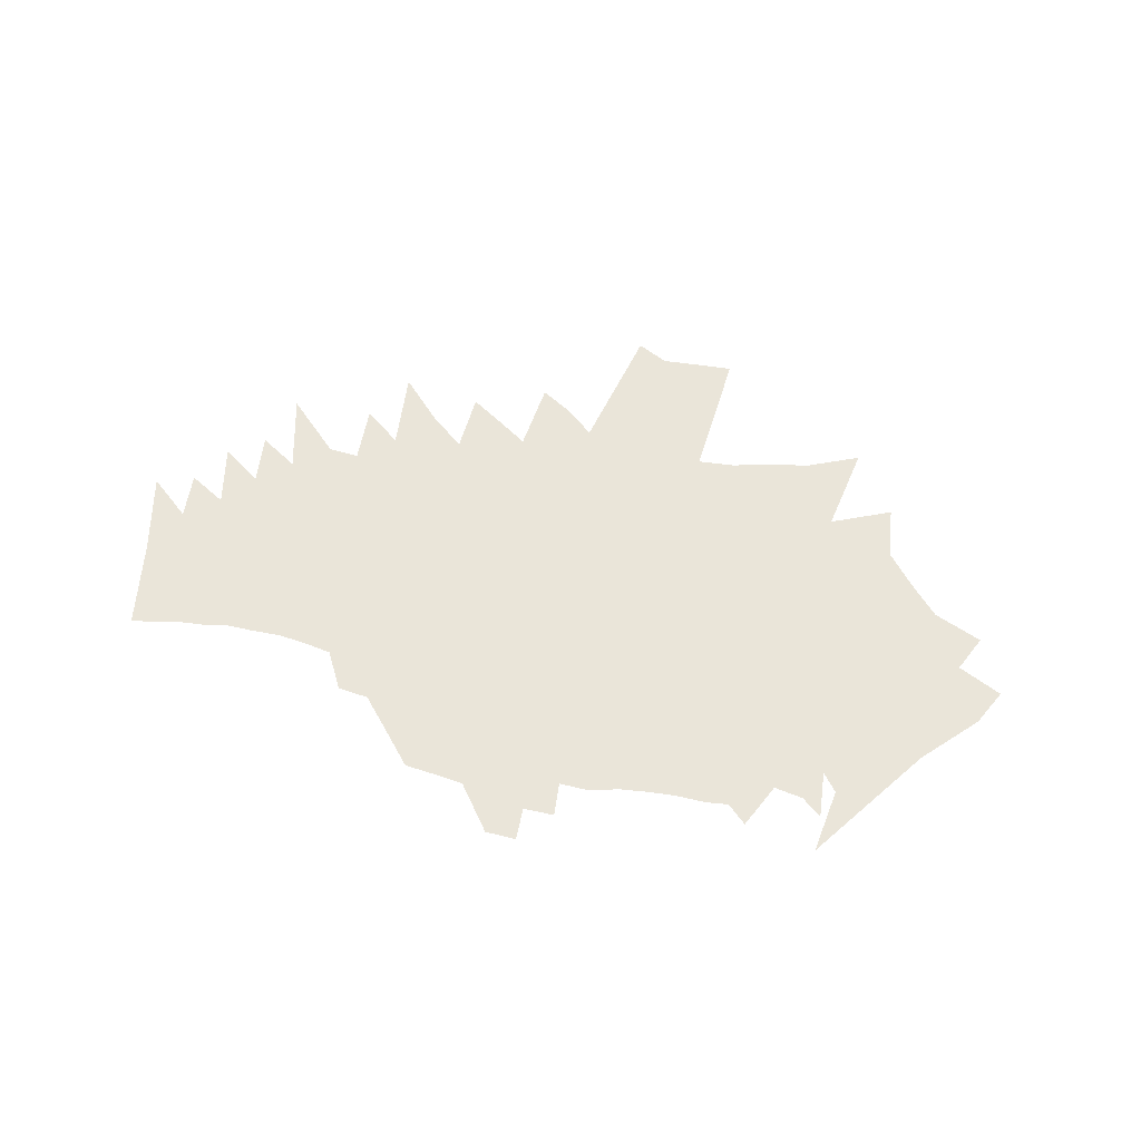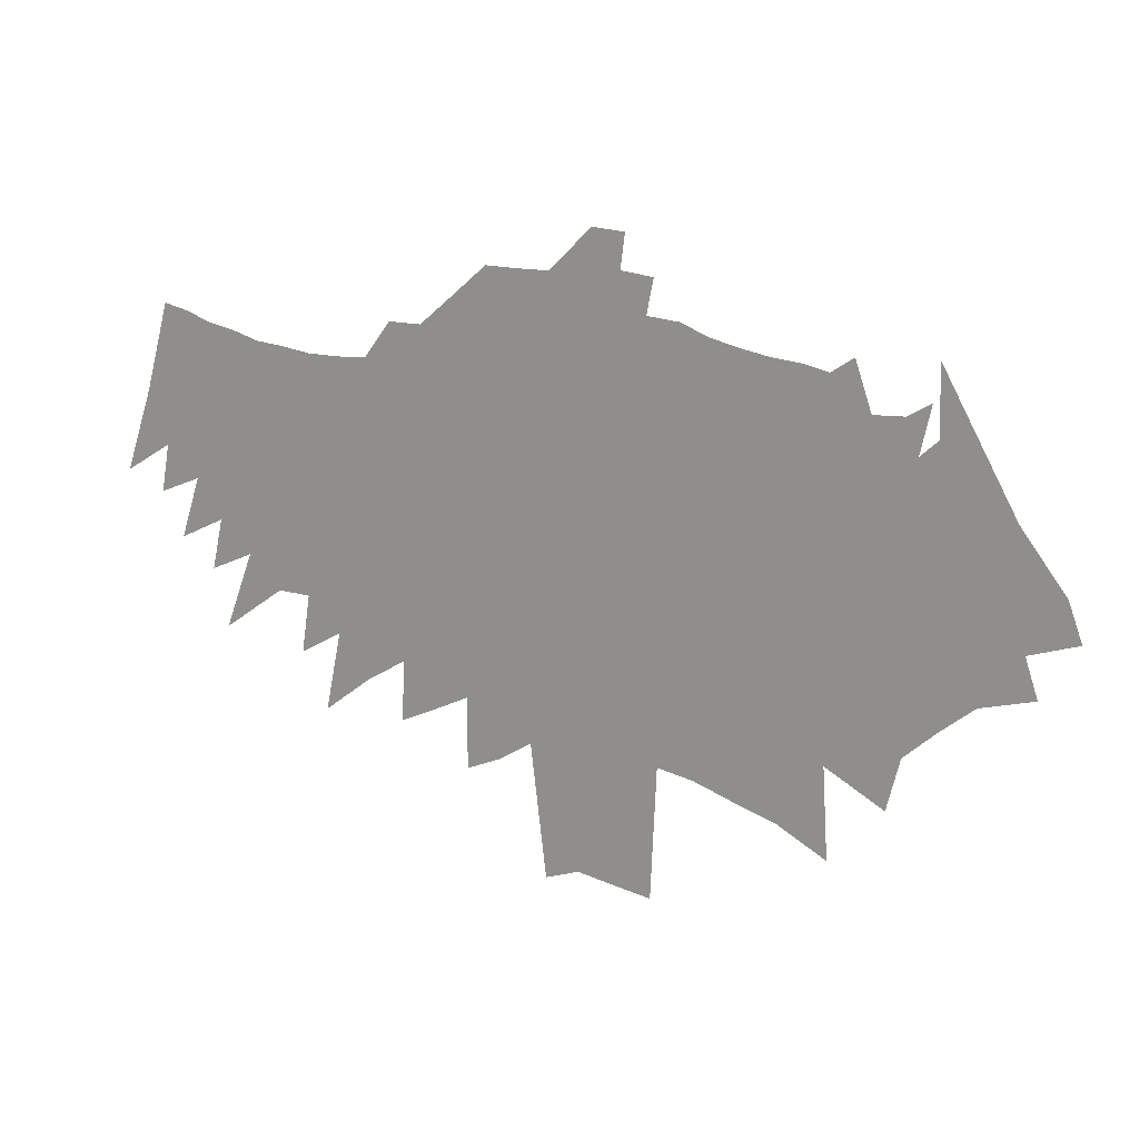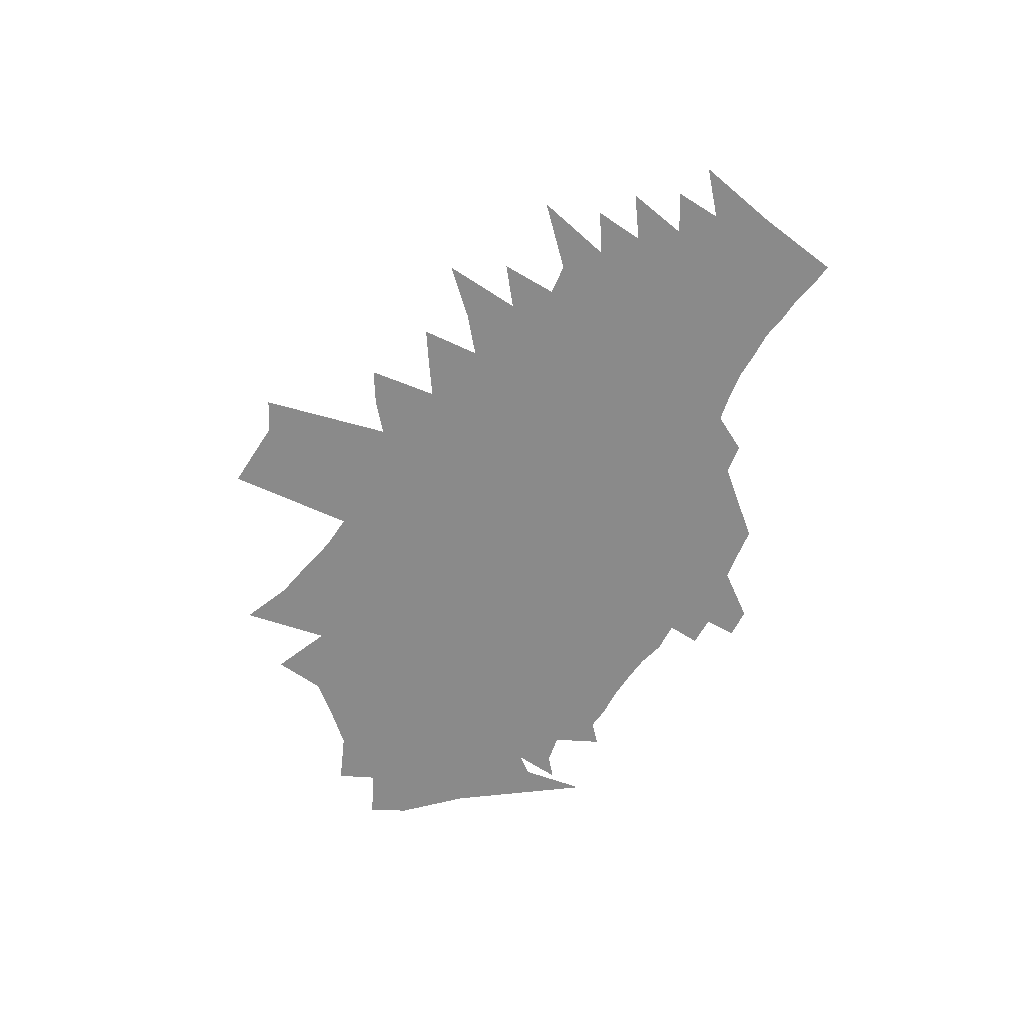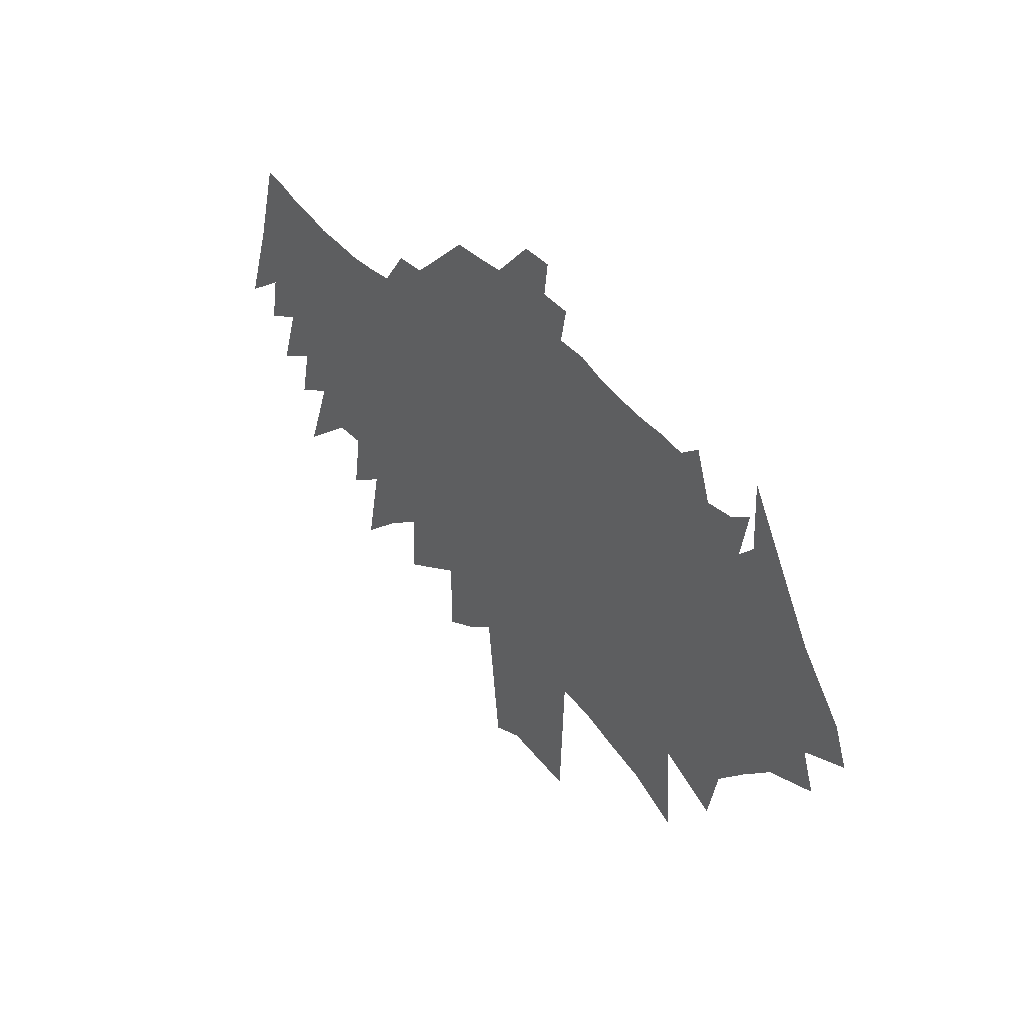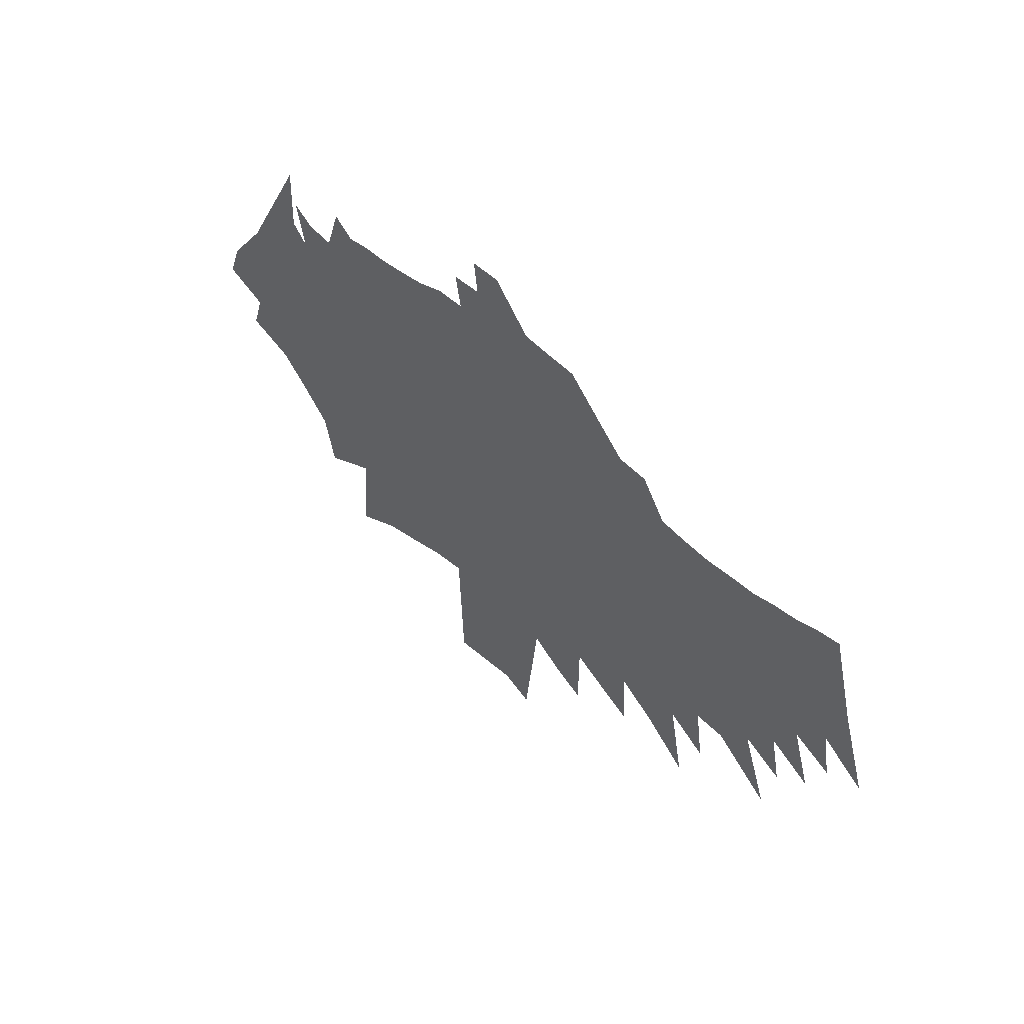
<metadata>
{"format":"obj","ext":"obj","renderer":"f3d","projection":"perspective","resolution":1024,"background":"white","views":[{"elev":57.9,"azim":-160.8,"up":"+Z"},{"elev":19.0,"azim":-156.7,"up":"+Y"},{"elev":-63.5,"azim":67.7,"up":"+Z"},{"elev":37.3,"azim":-128.6,"up":"+Y"},{"elev":51.4,"azim":48.3,"up":"+Y"}]}
</metadata>
<code>
v 280.1 352.6 0
v 292.8 387.1 0
v 333.1 440.6 0
v 398.6 559.3 0
v 310.6 303 0
v 322.2 338 0
v 333.2 371.9 0
v 346.1 406.7 0
v 366.8 449.1 0
v 396.6 498.3 0
v 356.6 289.8 0
v 362.2 321.8 0
v 371.2 355.3 0
v 382.7 389.3 0
v 386.6 418.4 0
v 393.7 447.4 0
v 411.7 483.7 0
v 402.9 526.3 0
v 385.9 264.8 0
v 405.8 308.9 0
v 422.2 347.9 0
v 429.7 378.9 0
v 431.9 405.9 0
v 432.5 431.8 0
v 427.7 456 0
v 429.6 479.6 0
v 422.6 513.8 0
v 414 238.3 0
v 434.3 285.6 0
v 451.3 327.2 0
v 465.1 363.7 0
v 469.2 391.1 0
v 473.7 417.8 0
v 473 441.4 0
v 468.7 464.4 0
v 452.3 490.3 0
v 449.4 512.2 0
v 463.9 555.2 0
v 425 191.1 0
v 462.9 262.7 0
v 480.2 307.2 0
v 492.8 344.4 0
v 499.5 374.1 0
v 503.8 400.5 0
v 504.9 424.5 0
v 503 447.1 0
v 498 469.2 0
v 486.1 493 0
v 475.4 517.1 0
v 483.2 541.4 0
v 476.7 220.8 0
v 504.4 282.8 0
v 520.1 326 0
v 528.9 358.4 0
v 532.4 384 0
v 531.3 405.9 0
v 531.1 428.9 0
v 530.7 451.6 0
v 526.4 473.3 0
v 517.3 496.8 0
v 509.9 521.1 0
v 503.4 546.2 0
v 471.3 138.9 0
v 512.3 231.9 0
v 533.8 288.1 0
v 546.6 330.1 0
v 553 361.5 0
v 555.2 386.2 0
v 554.1 407.8 0
v 554.9 431.7 0
v 554.4 454.7 0
v 551.6 476.8 0
v 545 499.8 0
v 540.9 522.4 0
v 530.3 548.7 0
v 515.3 164 0
v 546.4 243.8 0
v 562.4 294.3 0
v 572 333.2 0
v 575.4 360.8 0
v 577.3 386.7 0
v 577.5 410 0
v 580.5 436 0
v 579.1 458.1 0
v 575.5 480.1 0
v 568.5 503.7 0
v 565.4 526.3 0
v 555.1 553.4 0
v 551.2 175.9 0
v 580.2 259 0
v 593.1 307.3 0
v 599.5 341.3 0
v 600 364.5 0
v 601.9 390.3 0
v 602.7 414.4 0
v 604.5 439.2 0
v 603.2 461.1 0
v 600.3 482.8 0
v 595.1 506.2 0
v 588.1 532.9 0
v 580 559.3 0
v 586.2 188.5 0
v 608 263.8 0
v 617.6 308.7 0
v 621.8 340.4 0
v 623.6 366.8 0
v 626 393.9 0
v 627.4 418.9 0
v 626.7 440.8 0
v 625.3 463.1 0
v 622.8 485.8 0
v 618.4 511.2 0
v 613.2 536.9 0
v 604.1 569 0
v 618.1 195 0
v 635.3 269.7 0
v 642 310.7 0
v 645.6 342.8 0
v 648.3 372.2 0
v 649 396.5 0
v 649 419.4 0
v 649.4 441.6 0
v 648.3 464.9 0
v 646.3 488.8 0
v 642.8 514.6 0
v 638.4 541.3 0
v 631.7 571.5 0
v 625.9 602.1 0
v 623 74.97 0
v 648.3 201.4 0
v 658.9 261.7 0
v 665.9 310.7 0
v 668.8 341.8 0
v 670.8 370.4 0
v 671.8 394.8 0
v 672.3 418.5 0
v 672.7 442.8 0
v 672.1 466.5 0
v 671.1 490.1 0
v 668.1 516.5 0
v 665.3 542.7 0
v 660.5 571.8 0
v 653.6 605.2 0
v 649.9 635.3 0
v 655.9 80.99 0
v 677.7 208.3 0
v 686.1 273.9 0
v 690.2 315.3 0
v 692.2 342.4 0
v 694 369.7 0
v 695 394.5 0
v 695.9 419.2 0
v 696.1 442.8 0
v 695.9 467.6 0
v 695.1 492 0
v 694.7 516.7 0
v 692.7 542.4 0
v 688.8 571.2 0
v 682.7 604.5 0
v 677.8 637.2 0
v 688.2 87.17 0
v 704.8 204.2 0
v 710.3 264.1 0
v 713.2 311.7 0
v 715.5 341.2 0
v 717.3 370.2 0
v 718.8 395.9 0
v 719.5 419.6 0
v 720 443.4 0
v 720 468.4 0
v 719.8 492.6 0
v 719.4 517.3 0
v 718.9 541.8 0
v 717.2 568.5 0
v 713.4 600 0
v 717.7 76.34 0
v 731.5 197.3 0
v 735.5 259.4 0
v 737.1 305.9 0
v 739.1 337.9 0
v 740.3 369.1 0
v 741.9 395 0
v 743.3 418.6 0
v 744 443.2 0
v 744.4 468 0
v 744.2 492.9 0
v 744.5 518 0
v 743.6 543.3 0
v 742.8 570.2 0
v 741.1 599.5 0
v 760.5 178.2 0
v 761.6 249.7 0
v 762.6 295.3 0
v 763.5 332.6 0
v 764.9 362.9 0
v 765 394.1 0
v 767 417.6 0
v 768.7 442 0
v 769.3 467.4 0
v 770 492.7 0
v 770.1 518.4 0
v 770.3 544.9 0
v 769 571.5 0
v 768.3 599.8 0
v 790 164.8 0
v 790.3 229.1 0
v 790.5 279.1 0
v 789.9 322.6 0
v 789.2 360.1 0
v 789.4 390.5 0
v 792.1 415 0
v 793.7 440.4 0
v 794.8 466.2 0
v 796.7 492.1 0
v 797.4 518.6 0
v 798.1 545.9 0
v 797 573.5 0
v 820.5 213.7 0
v 818.1 270.2 0
v 818.2 310 0
v 816.2 350.8 0
v 813.8 388 0
v 816.6 413.1 0
v 818.5 438.7 0
v 820 464.6 0
v 822.5 490.8 0
v 824.6 518 0
v 826.8 546.7 0
v 851.6 198.6 0
v 848.7 253.2 0
v 845.9 301.7 0
v 844.2 341.2 0
v 840.1 381.7 0
v 841.8 409.9 0
v 843.3 436.8 0
v 845.9 462.4 0
v 849.3 488.9 0
v 850.8 515.9 0
v 855 546.5 0
v 883.5 230.9 0
v 876.3 288.2 0
v 873.3 331.1 0
v 870.2 370.7 0
v 868.4 405.3 0
v 870.1 433 0
v 873.3 459.4 0
v 877.3 486.1 0
v 878 514.3 0
v 924.3 197.4 0
v 910 269.3 0
v 903 320.5 0
v 897.6 365.4 0
v 895.5 400.4 0
v 896.3 429.6 0
v 901.5 456.1 0
v 903.3 484.5 0
v 904.2 512.7 0
v 946.5 247.4 0
v 938.8 299.3 0
v 925.1 360.6 0
v 921.4 397.3 0
v 924 424.9 0
v 929 451.9 0
v 929.9 482.1 0
v 929.8 512.8 0
v 966.7 300.4 0
v 955.4 350.9 0
v 951.2 388.1 0
v 950 420.5 0
v 957.9 446.1 0
v 956.7 479.8 0
v 954.8 516.4 0
v 1020 259.8 0
v 995 329.3 0
v 989.2 369.7 0
v 982.8 409.7 0
v 986.5 439.3 0
v 983.3 477.4 0
v 978.9 518.8 0
v 1032 311.6 0
v 1022 357.2 0
v 1009 406.4 0
v 1015 432.6 0
v 1011 470.2 0
v 1002 525.8 0
v 1061 336.7 0
v 1044 391.7 0
v 1045 423.1 0
v 1039 462.8 0
v 1024 530.3 0
v 1079 375.9 0
v 1072 418.6 0
v 1064 463.5 0
v 1045 538.3 0
v 1112 391.7 0
v 1088 466.1 0
v 1066 543.3 0
f 6 7 1
f 1 7 2
f 7 8 2
f 2 8 3
f 8 9 3
f 3 9 4
f 9 10 4
f 11 12 5
f 5 12 6
f 12 13 6
f 6 13 7
f 13 14 7
f 7 14 8
f 14 15 8
f 8 15 9
f 15 16 9
f 9 16 10
f 16 17 10
f 19 20 11
f 11 20 12
f 20 21 12
f 12 21 13
f 21 22 13
f 13 22 14
f 22 23 14
f 14 23 15
f 23 24 15
f 15 24 16
f 24 25 16
f 16 25 17
f 25 26 17
f 17 26 18
f 26 27 18
f 28 29 19
f 19 29 20
f 29 30 20
f 20 30 21
f 30 31 21
f 21 31 22
f 31 32 22
f 22 32 23
f 32 33 23
f 23 33 24
f 33 34 24
f 24 34 25
f 34 35 25
f 25 35 26
f 35 36 26
f 26 36 27
f 36 37 27
f 39 40 28
f 28 40 29
f 40 41 29
f 29 41 30
f 41 42 30
f 30 42 31
f 42 43 31
f 31 43 32
f 43 44 32
f 32 44 33
f 44 45 33
f 33 45 34
f 45 46 34
f 34 46 35
f 46 47 35
f 35 47 36
f 47 48 36
f 36 48 37
f 48 49 37
f 37 49 38
f 49 50 38
f 39 51 40
f 51 52 40
f 40 52 41
f 52 53 41
f 41 53 42
f 53 54 42
f 42 54 43
f 54 55 43
f 43 55 44
f 55 56 44
f 44 56 45
f 56 57 45
f 45 57 46
f 57 58 46
f 46 58 47
f 58 59 47
f 47 59 48
f 59 60 48
f 48 60 49
f 60 61 49
f 49 61 50
f 61 62 50
f 63 64 51
f 51 64 52
f 64 65 52
f 52 65 53
f 65 66 53
f 53 66 54
f 66 67 54
f 54 67 55
f 67 68 55
f 55 68 56
f 68 69 56
f 56 69 57
f 69 70 57
f 57 70 58
f 70 71 58
f 58 71 59
f 71 72 59
f 59 72 60
f 72 73 60
f 60 73 61
f 73 74 61
f 61 74 62
f 74 75 62
f 63 76 64
f 76 77 64
f 64 77 65
f 77 78 65
f 65 78 66
f 78 79 66
f 66 79 67
f 79 80 67
f 67 80 68
f 80 81 68
f 68 81 69
f 81 82 69
f 69 82 70
f 82 83 70
f 70 83 71
f 83 84 71
f 71 84 72
f 84 85 72
f 72 85 73
f 85 86 73
f 73 86 74
f 86 87 74
f 74 87 75
f 87 88 75
f 76 89 77
f 89 90 77
f 77 90 78
f 90 91 78
f 78 91 79
f 91 92 79
f 79 92 80
f 92 93 80
f 80 93 81
f 93 94 81
f 81 94 82
f 94 95 82
f 82 95 83
f 95 96 83
f 83 96 84
f 96 97 84
f 84 97 85
f 97 98 85
f 85 98 86
f 98 99 86
f 86 99 87
f 99 100 87
f 87 100 88
f 100 101 88
f 89 102 90
f 102 103 90
f 90 103 91
f 103 104 91
f 91 104 92
f 104 105 92
f 92 105 93
f 105 106 93
f 93 106 94
f 106 107 94
f 94 107 95
f 107 108 95
f 95 108 96
f 108 109 96
f 96 109 97
f 109 110 97
f 97 110 98
f 110 111 98
f 98 111 99
f 111 112 99
f 99 112 100
f 112 113 100
f 100 113 101
f 113 114 101
f 102 115 103
f 115 116 103
f 103 116 104
f 116 117 104
f 104 117 105
f 117 118 105
f 105 118 106
f 118 119 106
f 106 119 107
f 119 120 107
f 107 120 108
f 120 121 108
f 108 121 109
f 121 122 109
f 109 122 110
f 122 123 110
f 110 123 111
f 123 124 111
f 111 124 112
f 124 125 112
f 112 125 113
f 125 126 113
f 113 126 114
f 126 127 114
f 129 130 115
f 115 130 116
f 130 131 116
f 116 131 117
f 131 132 117
f 117 132 118
f 132 133 118
f 118 133 119
f 133 134 119
f 119 134 120
f 134 135 120
f 120 135 121
f 135 136 121
f 121 136 122
f 136 137 122
f 122 137 123
f 137 138 123
f 123 138 124
f 138 139 124
f 124 139 125
f 139 140 125
f 125 140 126
f 140 141 126
f 126 141 127
f 141 142 127
f 127 142 128
f 142 143 128
f 129 145 130
f 145 146 130
f 130 146 131
f 146 147 131
f 131 147 132
f 147 148 132
f 132 148 133
f 148 149 133
f 133 149 134
f 149 150 134
f 134 150 135
f 150 151 135
f 135 151 136
f 151 152 136
f 136 152 137
f 152 153 137
f 137 153 138
f 153 154 138
f 138 154 139
f 154 155 139
f 139 155 140
f 155 156 140
f 140 156 141
f 156 157 141
f 141 157 142
f 157 158 142
f 142 158 143
f 158 159 143
f 143 159 144
f 159 160 144
f 145 161 146
f 161 162 146
f 146 162 147
f 162 163 147
f 147 163 148
f 163 164 148
f 148 164 149
f 164 165 149
f 149 165 150
f 165 166 150
f 150 166 151
f 166 167 151
f 151 167 152
f 167 168 152
f 152 168 153
f 168 169 153
f 153 169 154
f 169 170 154
f 154 170 155
f 170 171 155
f 155 171 156
f 171 172 156
f 156 172 157
f 172 173 157
f 157 173 158
f 173 174 158
f 158 174 159
f 174 175 159
f 159 175 160
f 161 176 162
f 176 177 162
f 162 177 163
f 177 178 163
f 163 178 164
f 178 179 164
f 164 179 165
f 179 180 165
f 165 180 166
f 180 181 166
f 166 181 167
f 181 182 167
f 167 182 168
f 182 183 168
f 168 183 169
f 183 184 169
f 169 184 170
f 184 185 170
f 170 185 171
f 185 186 171
f 171 186 172
f 186 187 172
f 172 187 173
f 187 188 173
f 173 188 174
f 188 189 174
f 174 189 175
f 189 190 175
f 177 191 178
f 191 192 178
f 178 192 179
f 192 193 179
f 179 193 180
f 193 194 180
f 180 194 181
f 194 195 181
f 181 195 182
f 195 196 182
f 182 196 183
f 196 197 183
f 183 197 184
f 197 198 184
f 184 198 185
f 198 199 185
f 185 199 186
f 199 200 186
f 186 200 187
f 200 201 187
f 187 201 188
f 201 202 188
f 188 202 189
f 202 203 189
f 189 203 190
f 203 204 190
f 191 205 192
f 205 206 192
f 192 206 193
f 206 207 193
f 193 207 194
f 207 208 194
f 194 208 195
f 208 209 195
f 195 209 196
f 209 210 196
f 196 210 197
f 210 211 197
f 197 211 198
f 211 212 198
f 198 212 199
f 212 213 199
f 199 213 200
f 213 214 200
f 200 214 201
f 214 215 201
f 201 215 202
f 215 216 202
f 202 216 203
f 216 217 203
f 203 217 204
f 206 218 207
f 218 219 207
f 207 219 208
f 219 220 208
f 208 220 209
f 220 221 209
f 209 221 210
f 221 222 210
f 210 222 211
f 222 223 211
f 211 223 212
f 223 224 212
f 212 224 213
f 224 225 213
f 213 225 214
f 225 226 214
f 214 226 215
f 226 227 215
f 215 227 216
f 227 228 216
f 216 228 217
f 218 229 219
f 229 230 219
f 219 230 220
f 230 231 220
f 220 231 221
f 231 232 221
f 221 232 222
f 232 233 222
f 222 233 223
f 233 234 223
f 223 234 224
f 234 235 224
f 224 235 225
f 235 236 225
f 225 236 226
f 236 237 226
f 226 237 227
f 237 238 227
f 227 238 228
f 238 239 228
f 230 240 231
f 240 241 231
f 231 241 232
f 241 242 232
f 232 242 233
f 242 243 233
f 233 243 234
f 243 244 234
f 234 244 235
f 244 245 235
f 235 245 236
f 245 246 236
f 236 246 237
f 246 247 237
f 237 247 238
f 247 248 238
f 238 248 239
f 240 249 241
f 249 250 241
f 241 250 242
f 250 251 242
f 242 251 243
f 251 252 243
f 243 252 244
f 252 253 244
f 244 253 245
f 253 254 245
f 245 254 246
f 254 255 246
f 246 255 247
f 255 256 247
f 247 256 248
f 256 257 248
f 250 258 251
f 258 259 251
f 251 259 252
f 259 260 252
f 252 260 253
f 260 261 253
f 253 261 254
f 261 262 254
f 254 262 255
f 262 263 255
f 255 263 256
f 263 264 256
f 256 264 257
f 264 265 257
f 259 266 260
f 266 267 260
f 260 267 261
f 267 268 261
f 261 268 262
f 268 269 262
f 262 269 263
f 269 270 263
f 263 270 264
f 270 271 264
f 264 271 265
f 271 272 265
f 266 273 267
f 273 274 267
f 267 274 268
f 274 275 268
f 268 275 269
f 275 276 269
f 269 276 270
f 276 277 270
f 270 277 271
f 277 278 271
f 271 278 272
f 278 279 272
f 274 280 275
f 280 281 275
f 275 281 276
f 281 282 276
f 276 282 277
f 282 283 277
f 277 283 278
f 283 284 278
f 278 284 279
f 284 285 279
f 281 286 282
f 286 287 282
f 282 287 283
f 287 288 283
f 283 288 284
f 288 289 284
f 284 289 285
f 289 290 285
f 287 291 288
f 291 292 288
f 288 292 289
f 292 293 289
f 289 293 290
f 293 294 290
f 292 295 293
f 295 296 293
f 293 296 294
f 296 297 294

</code>
